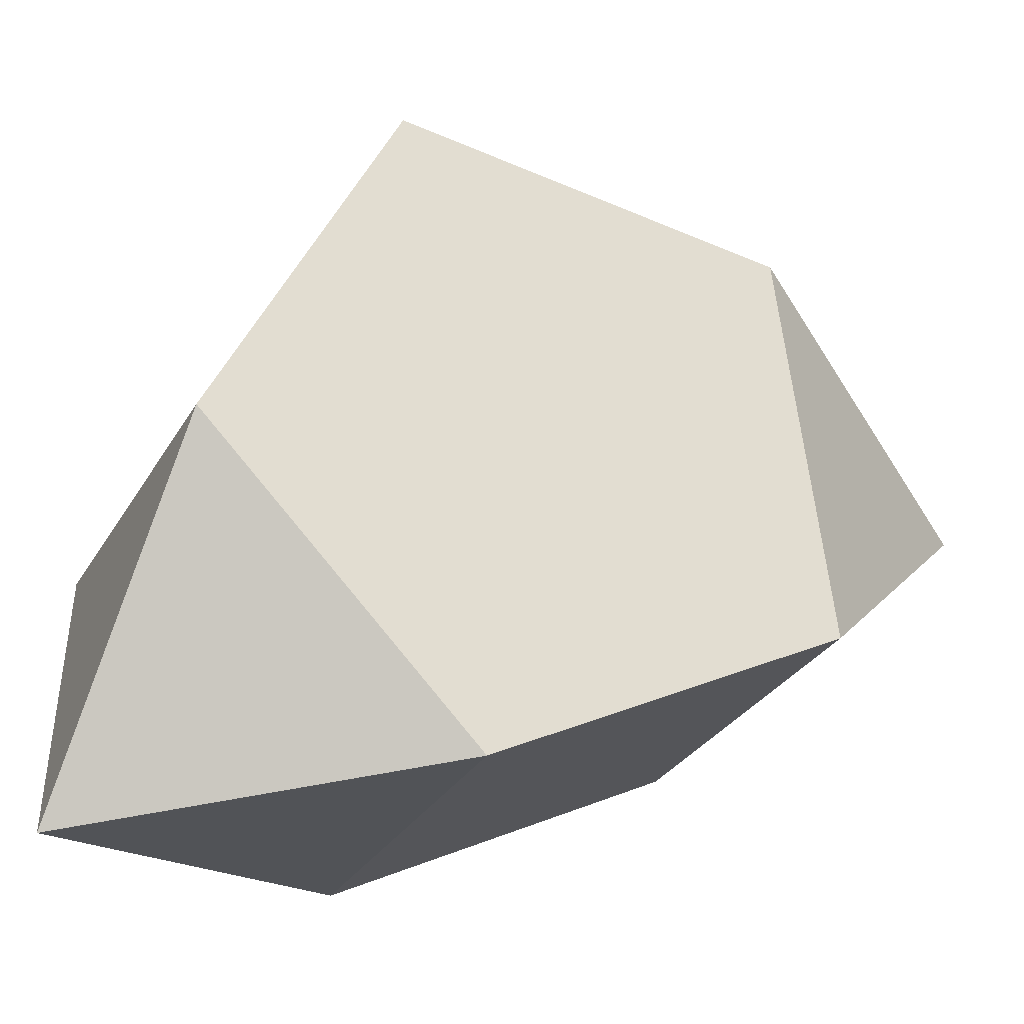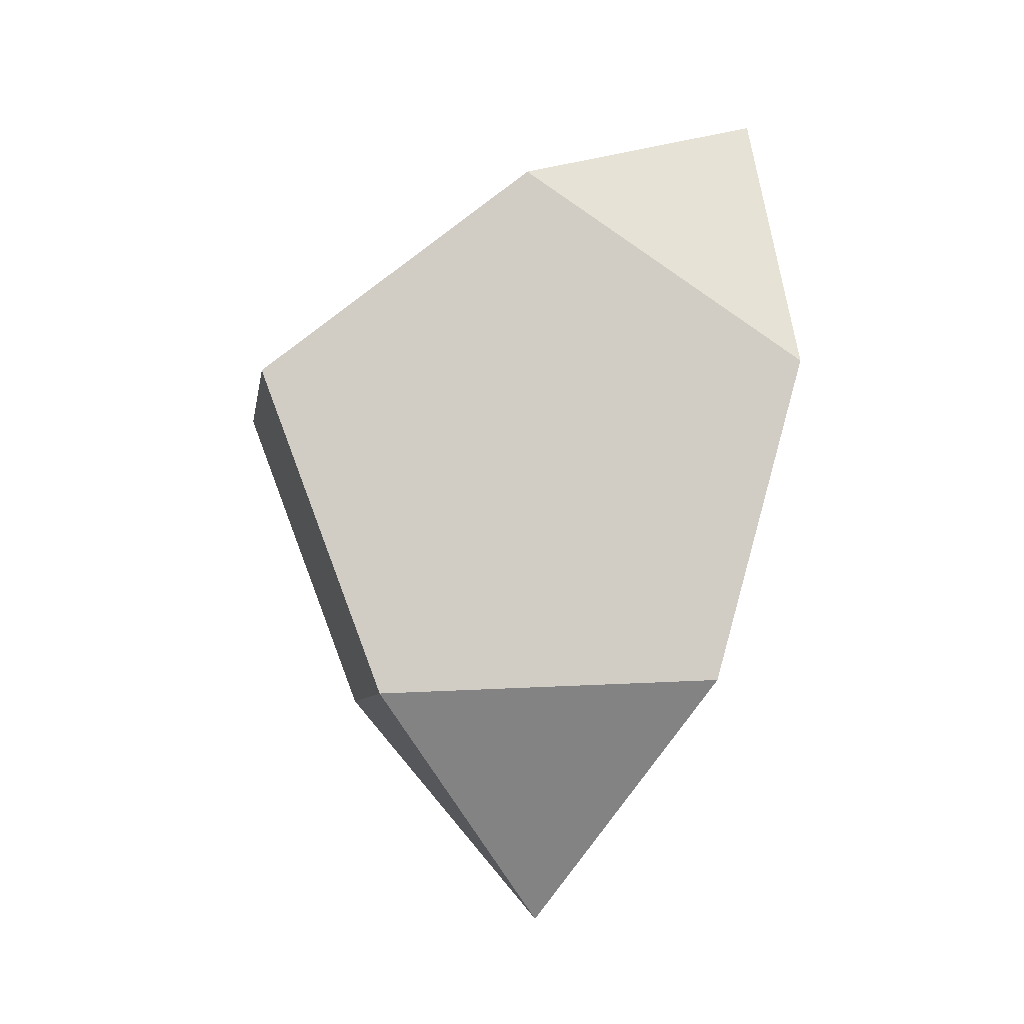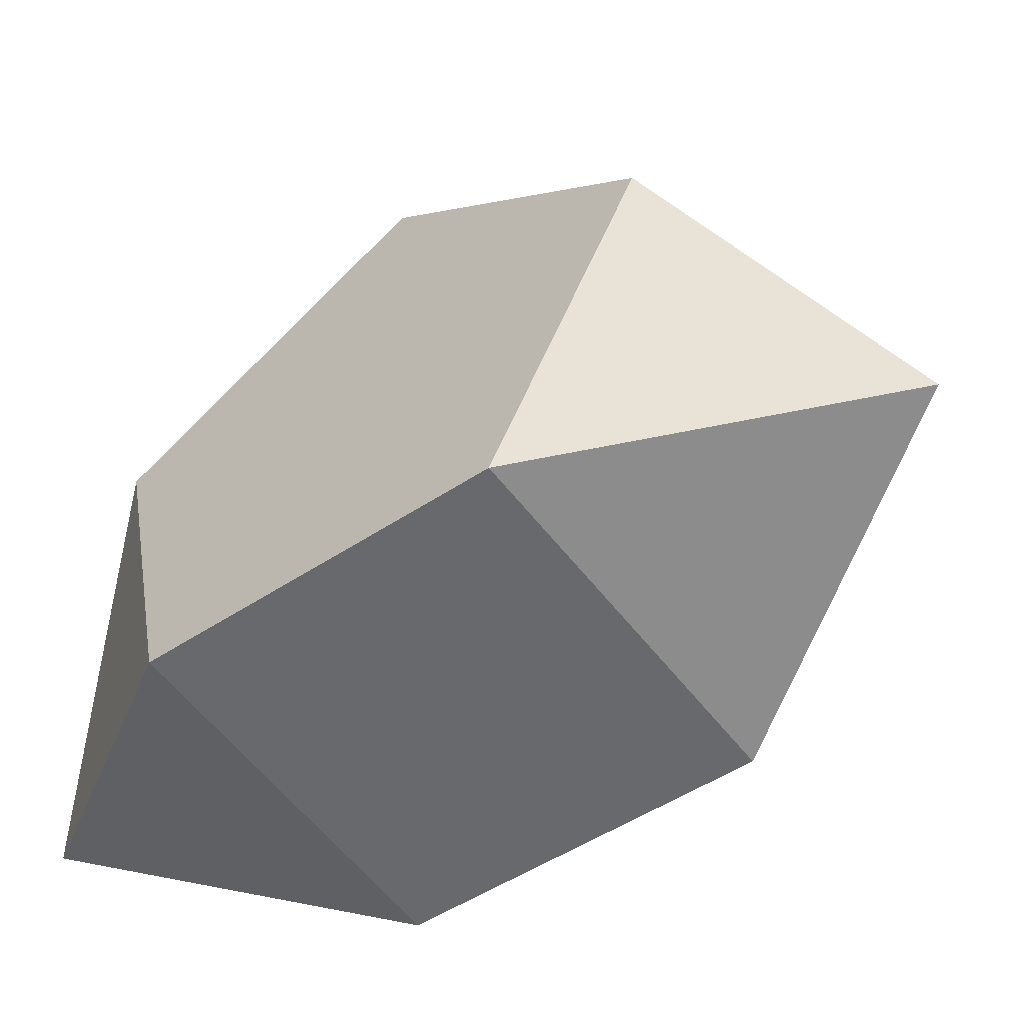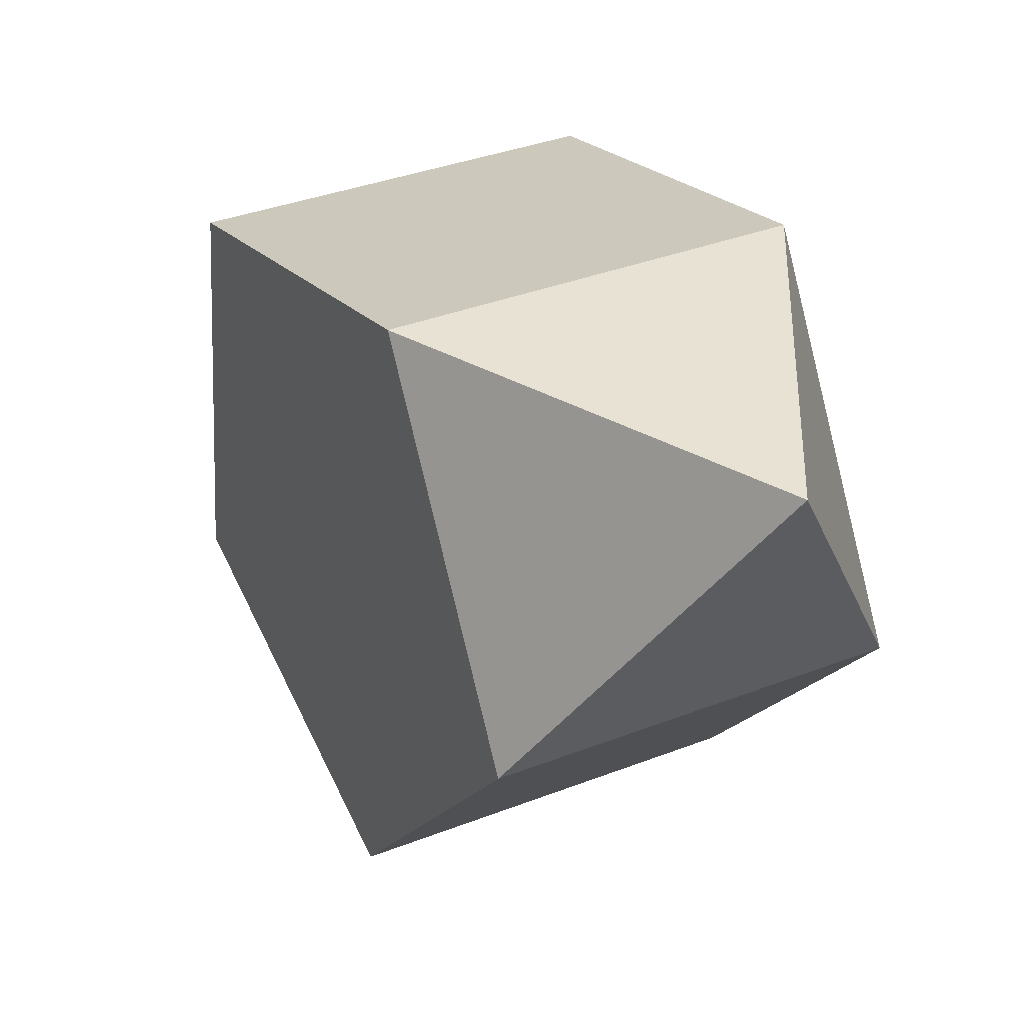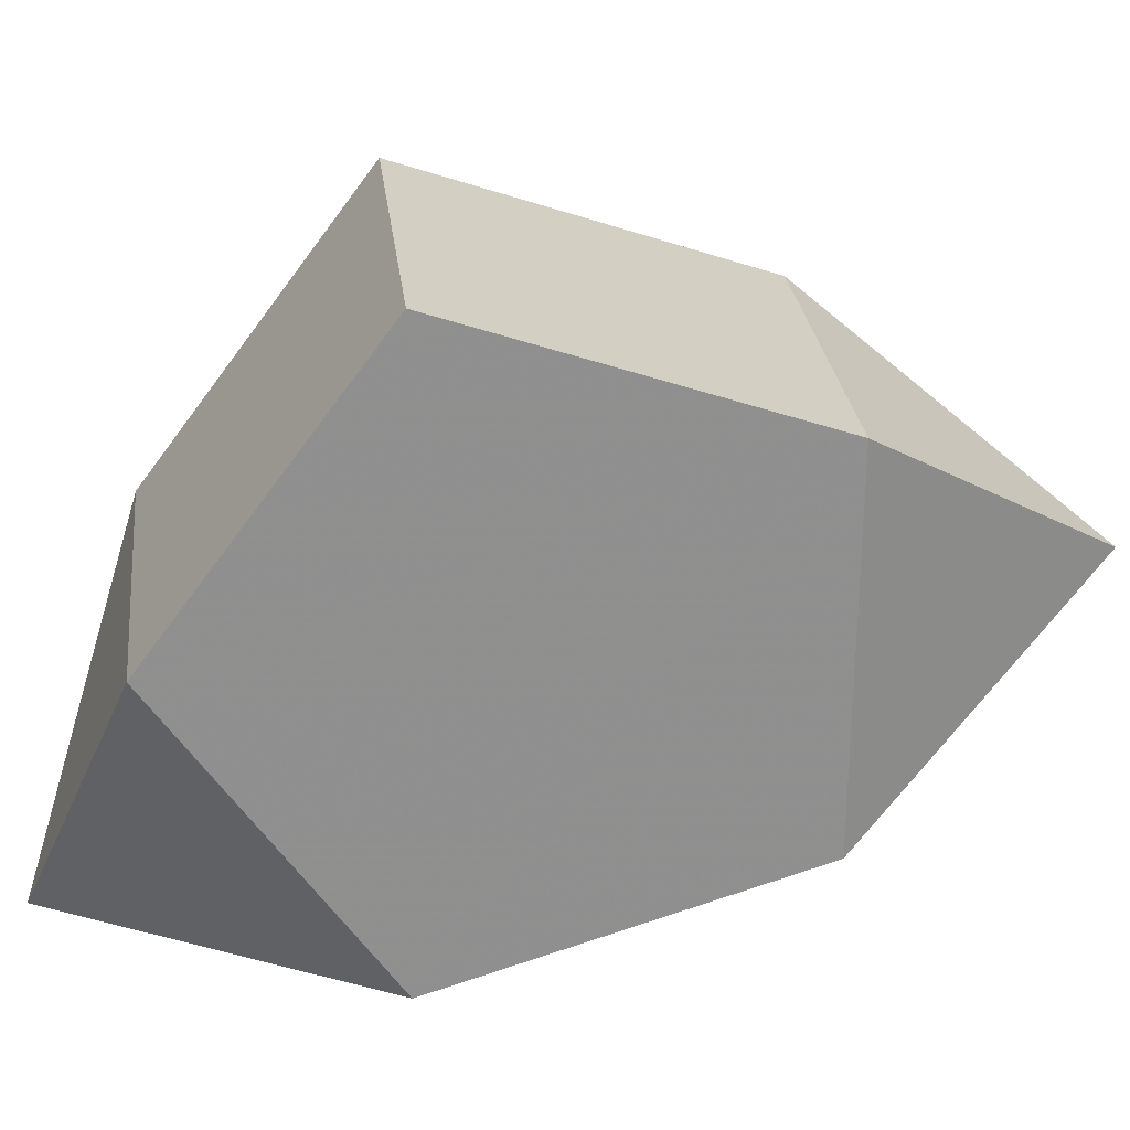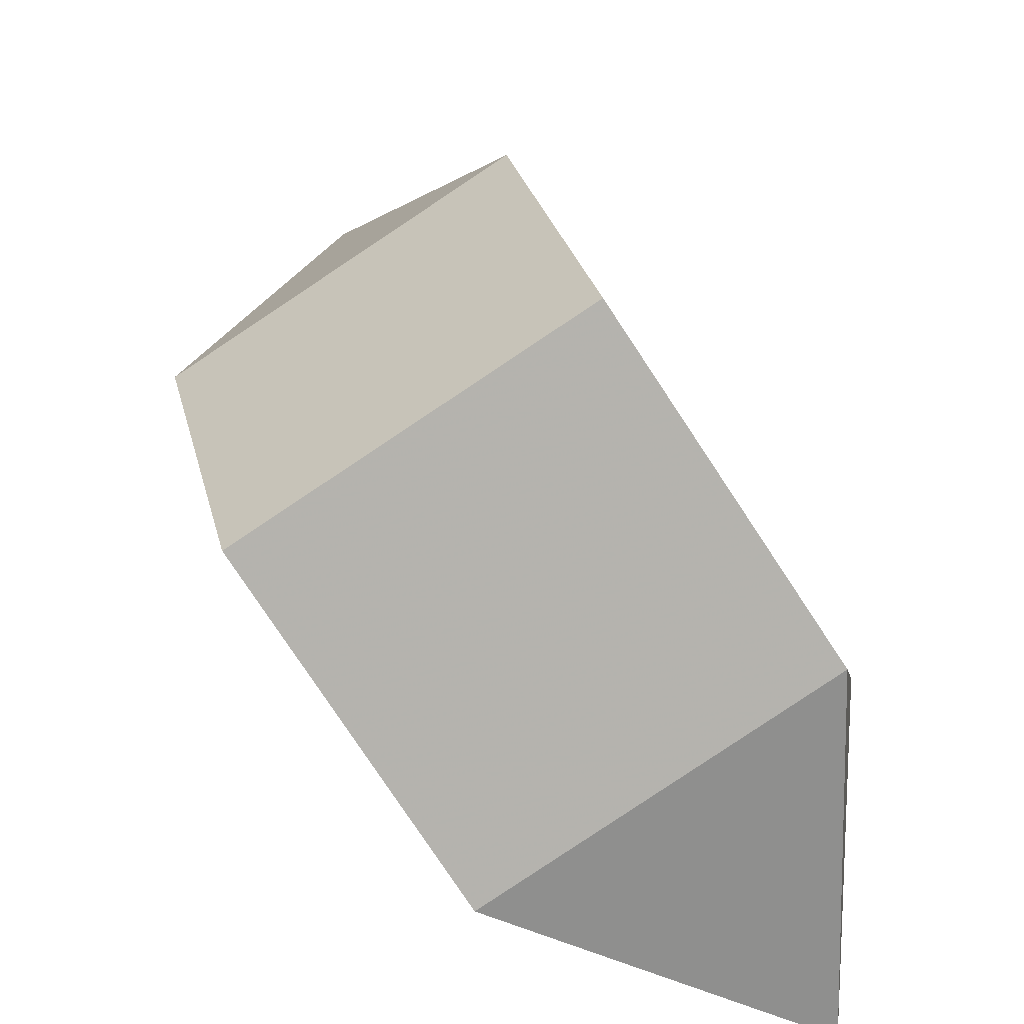
<metadata>
{"format":"obj","ext":"obj","renderer":"f3d","projection":"perspective","resolution":1024,"background":"white","views":[{"elev":0.9,"azim":-111.7,"up":"+Z"},{"elev":-2.6,"azim":107.3,"up":"+Y"},{"elev":-24.9,"azim":-43.7,"up":"+Z"},{"elev":-30.9,"azim":171.0,"up":"+Z"},{"elev":50.6,"azim":-92.8,"up":"+Z"},{"elev":45.7,"azim":161.4,"up":"+Z"}]}
</metadata>
<code>
v -0.7364 0.2612 -0.4095
v -0.5722 -0.6408 -0.2002
v -0.4308 0.7864 0.3083
v -0.3524 1.104 -0.5734
v -0.1653 -0.6732 0.647
v -0.07786 0.2089 0.9613
v 0.0832 -1.29 -0.01787
v 0.1105 0.3215 -0.814
v 0.2746 -0.5806 -0.6047
v 0.416 0.8466 -0.09619
v 0.6816 -0.6129 0.2425
v 0.769 0.2691 0.5568
f 3 4 1
f 3 10 4
f 1 4 8
f 8 4 10
f 2 7 5
f 2 9 7
f 5 7 11
f 11 7 9
f 6 5 11 12
f 3 6 12 10
f 2 1 8 9
f 5 6 3 1 2
f 9 8 10 12 11

</code>
